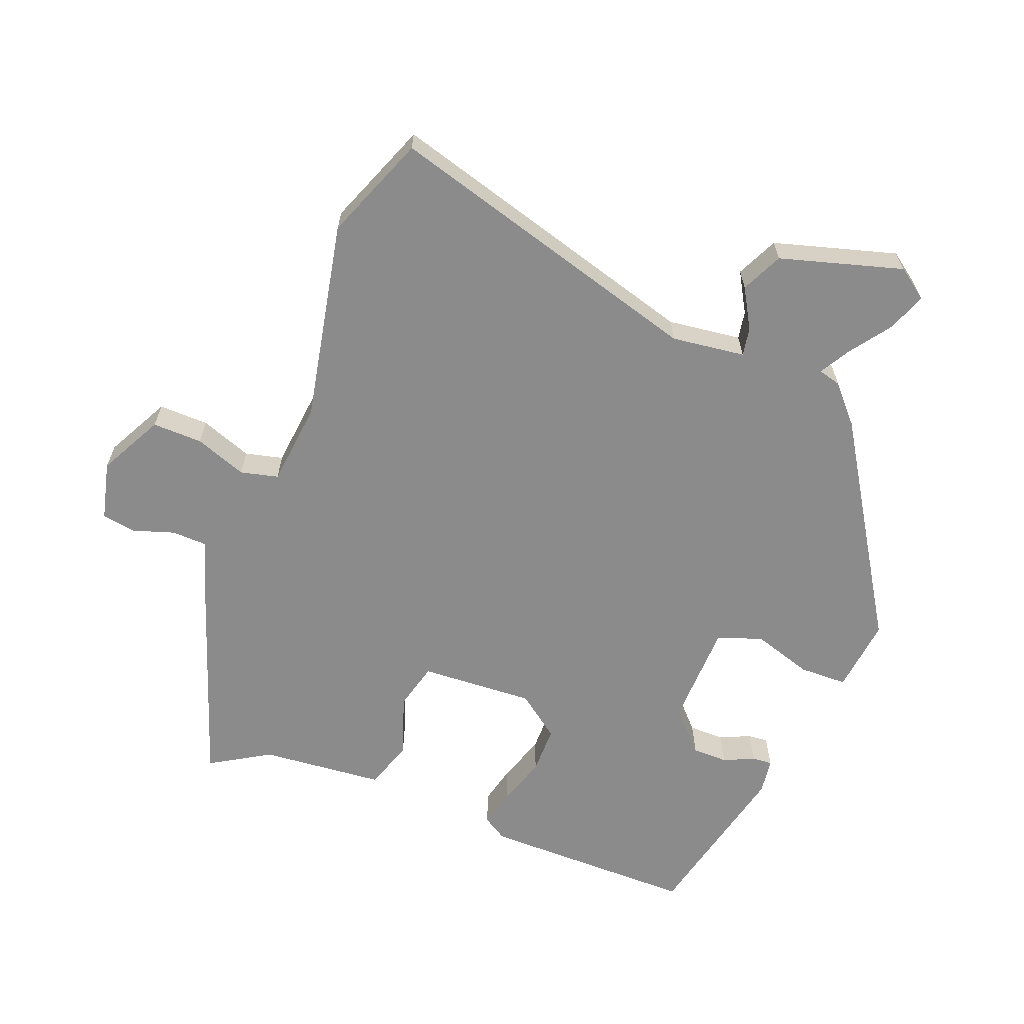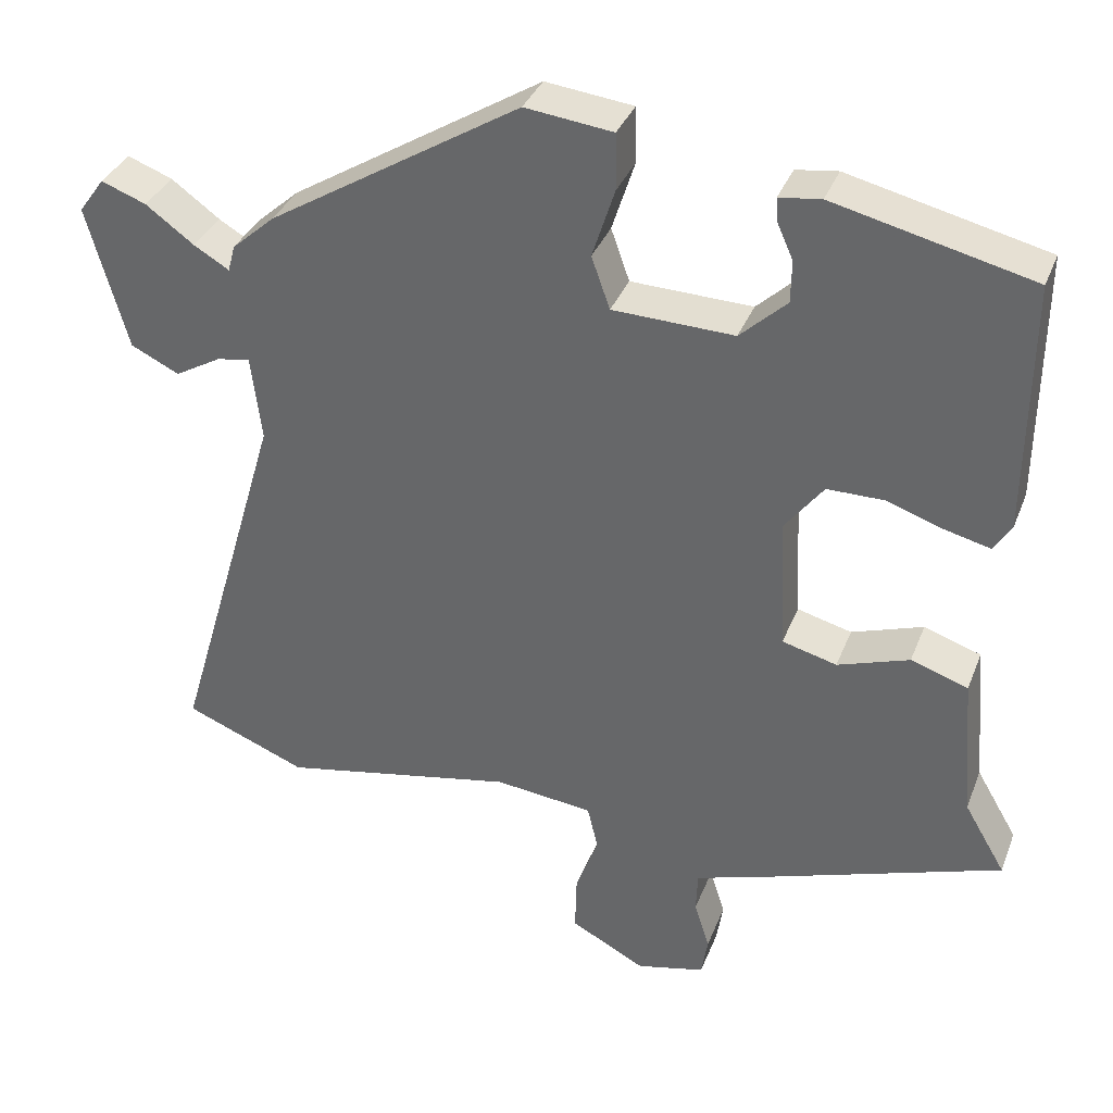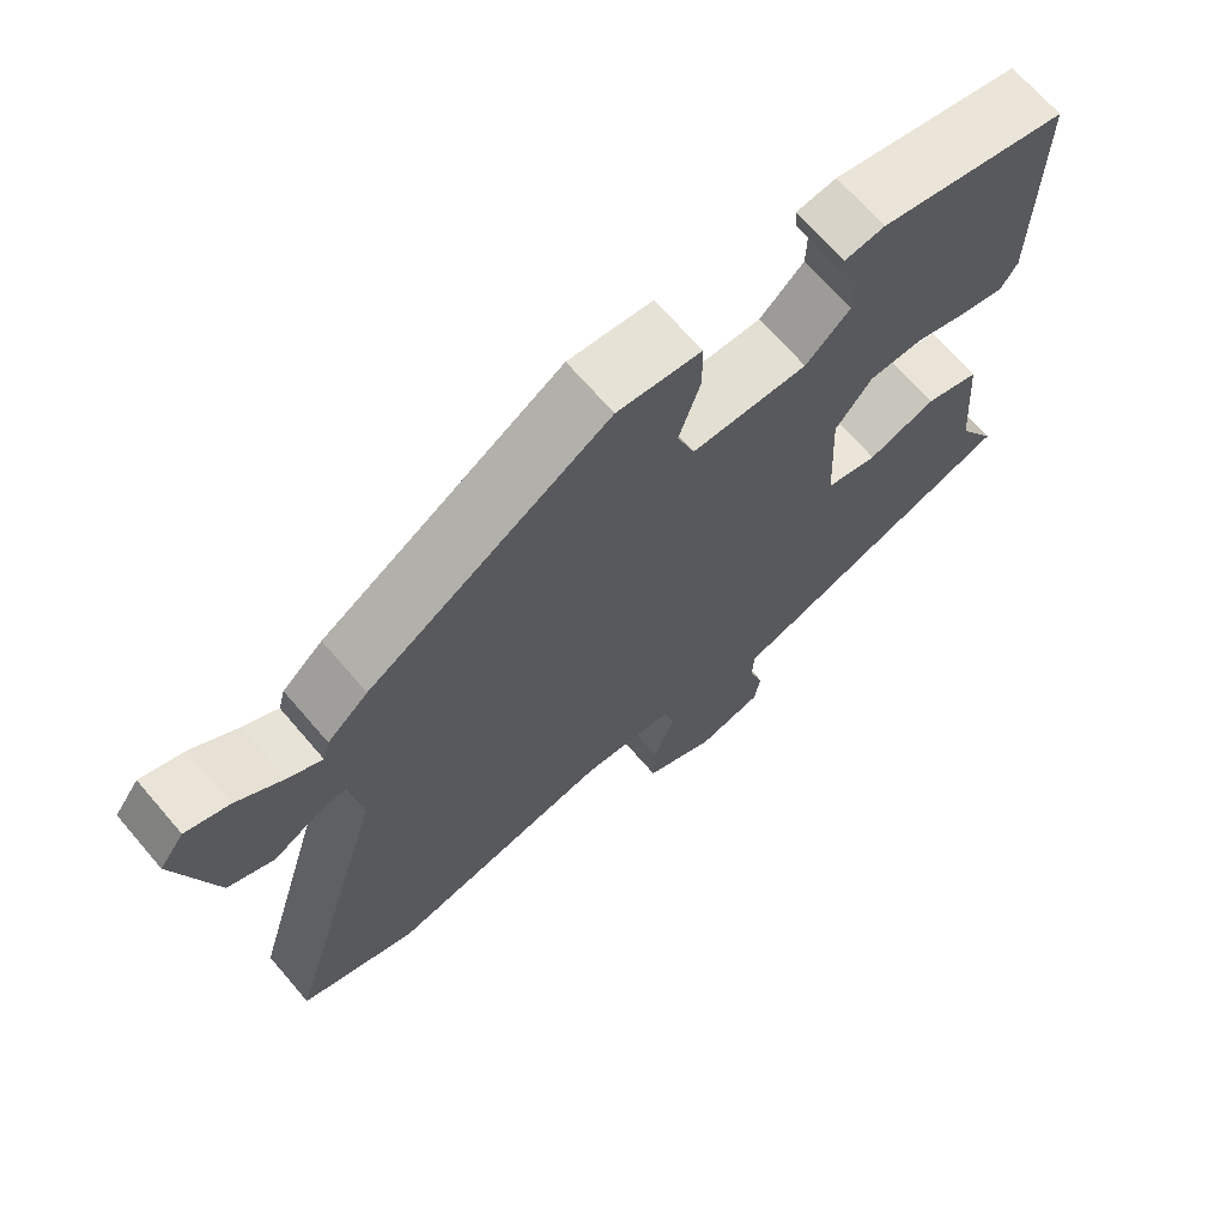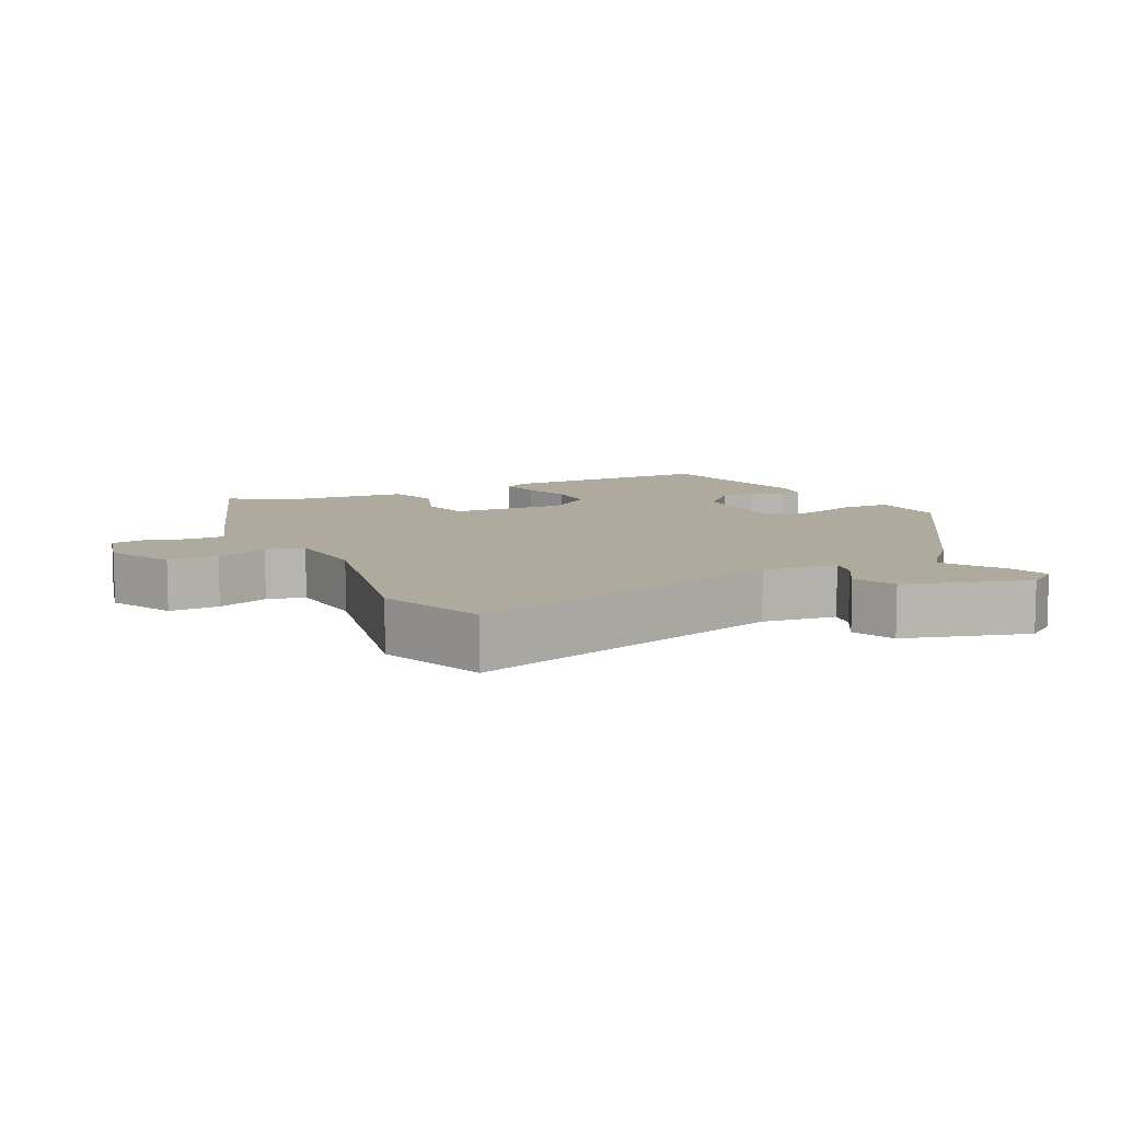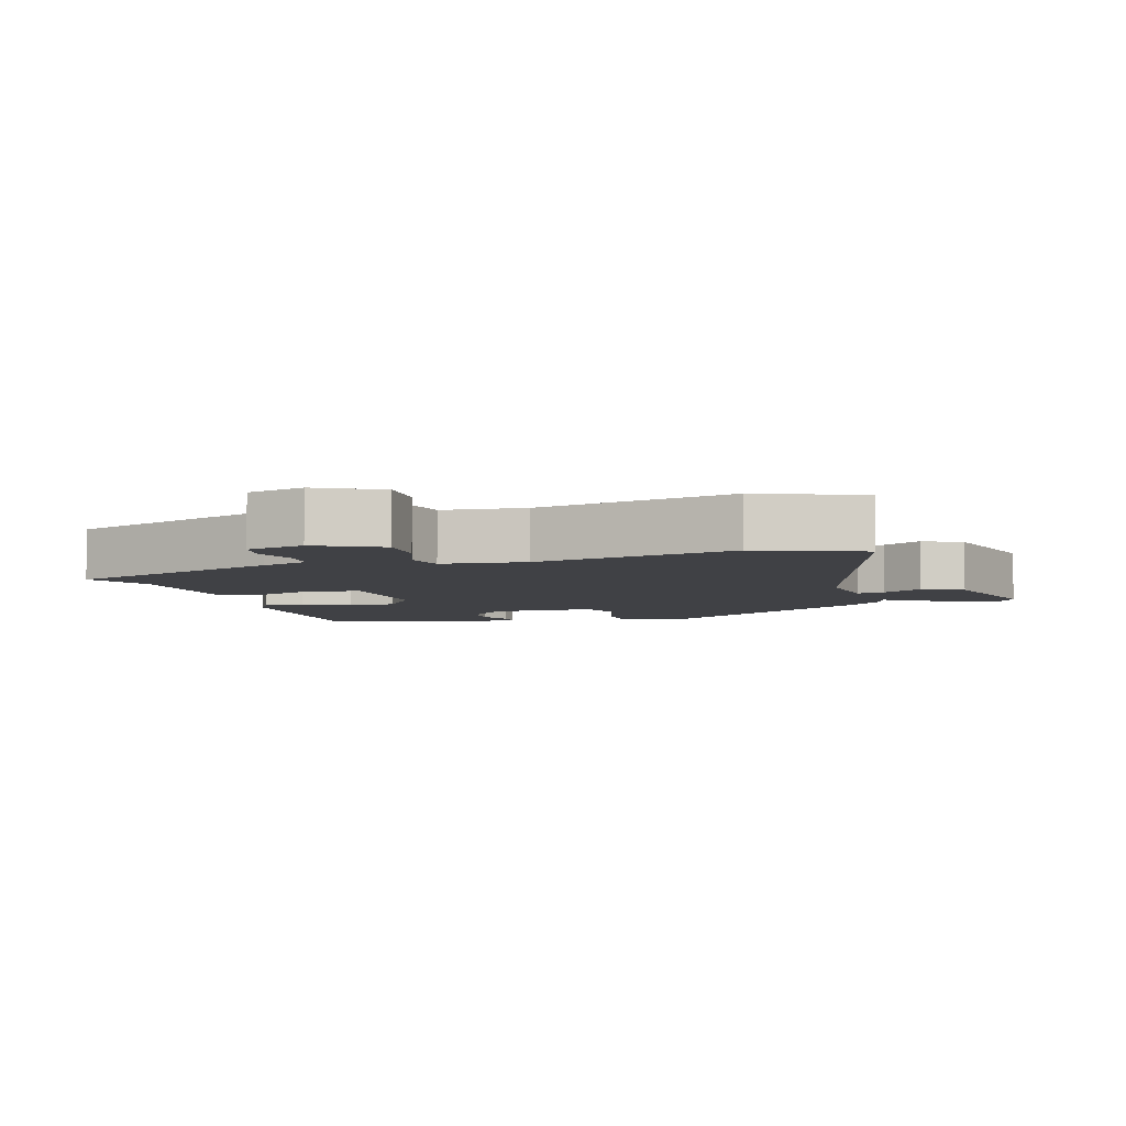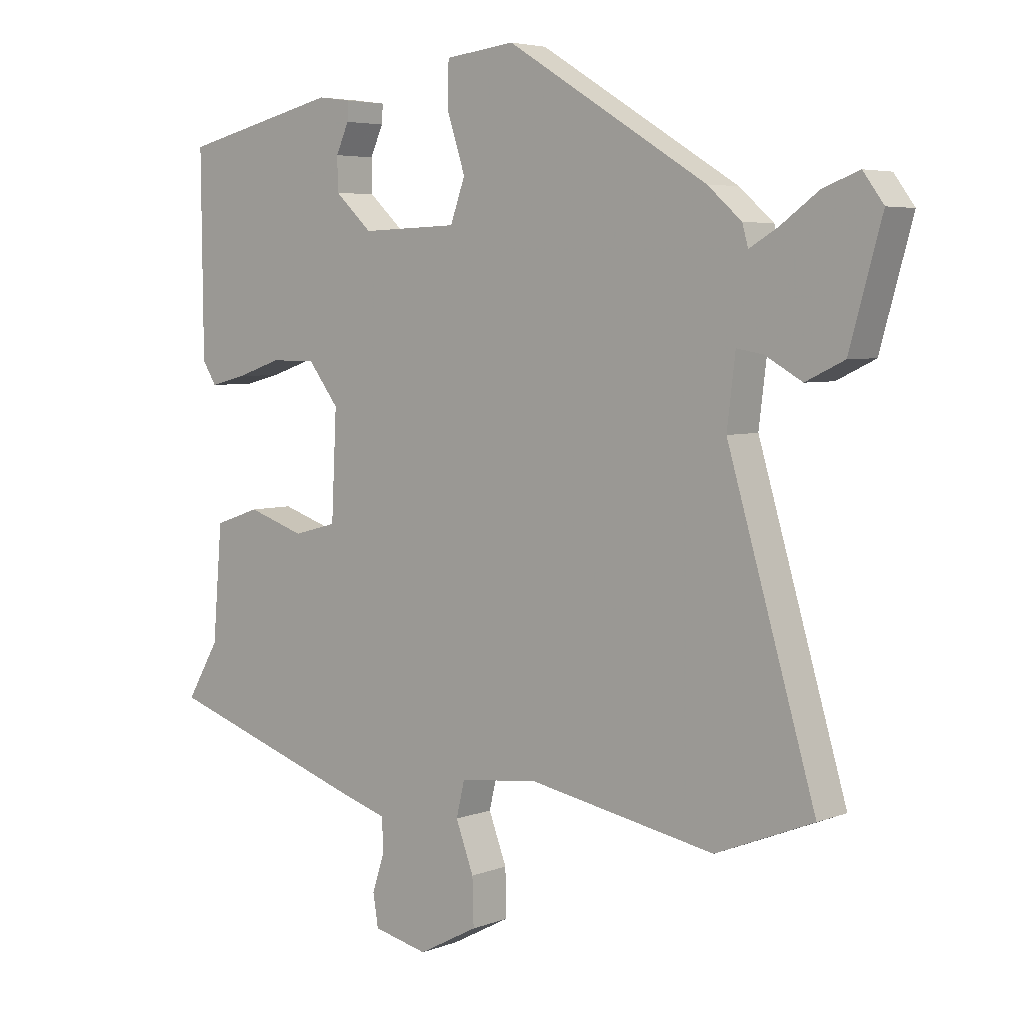
<metadata>
{"format":"obj","ext":"obj","renderer":"f3d","projection":"perspective","resolution":1024,"background":"white","views":[{"elev":-63.9,"azim":-110.8,"up":"+Y"},{"elev":35.0,"azim":19.6,"up":"+Z"},{"elev":68.6,"azim":-40.7,"up":"+Z"},{"elev":9.3,"azim":-115.4,"up":"+Y"},{"elev":-5.8,"azim":-162.7,"up":"+Y"},{"elev":4.9,"azim":-140.3,"up":"+Z"}]}
</metadata>
<code>
v 0.506 0.07 -0.421
v 0.189 0.07 -0.528
v 0.119 0.07 -0.55
v 0.117 0.07 -0.601
v 0.136 0.07 -0.661
v 0.128 0.07 -0.711
v 0.043 0.07 -0.731
v -0.05 0.07 -0.682
v -0.048 0.07 -0.609
v -0.02 0.07 -0.534
v -0.033 0.07 -0.479
v -0.155 0.07 -0.465
v -0.447 0.07 -0.521
v -0.599 0.07 -0.46
v -0.462 0.07 0.006
v -0.475 0.07 0.113
v -0.516 0.07 0.106
v -0.574 0.07 0.073
v -0.634 0.07 0.102
v -0.684 0.07 0.281
v -0.652 0.07 0.325
v -0.596 0.07 0.304
v -0.536 0.07 0.26
v -0.492 0.07 0.234
v -0.483 0.07 0.267
v -0.43 0.07 0.314
v -0.117 0.07 0.507
v -0.008 0.07 0.494
v -0.007 0.07 0.424
v -0.035 0.07 0.337
v -0.012 0.07 0.272
v 0.139 0.07 0.267
v 0.197 0.07 0.321
v 0.198 0.07 0.373
v 0.178 0.07 0.418
v 0.176 0.07 0.447
v 0.228 0.07 0.454
v 0.474 0.07 0.395
v 0.471 0.07 0.083
v 0.449 0.07 0.048
v 0.393 0.07 0.062
v 0.322 0.07 0.086
v 0.252 0.07 0.086
v 0.204 0.07 0.023
v 0.212 0.07 -0.143
v 0.28 0.07 -0.161
v 0.369 0.07 -0.131
v 0.44 0.07 -0.155
v 0.455 0.07 -0.334
v 0.506 0 -0.421
v 0.189 0 -0.528
v 0.119 0 -0.55
v 0.117 0 -0.601
v 0.136 0 -0.661
v 0.128 0 -0.711
v 0.043 0 -0.731
v -0.05 0 -0.682
v -0.048 0 -0.609
v -0.02 0 -0.534
v -0.033 0 -0.479
v -0.155 0 -0.465
v -0.447 0 -0.521
v -0.599 0 -0.46
v -0.462 0 0.006
v -0.475 0 0.113
v -0.516 0 0.106
v -0.574 0 0.073
v -0.634 0 0.102
v -0.684 0 0.281
v -0.652 0 0.325
v -0.596 0 0.304
v -0.536 0 0.26
v -0.492 0 0.234
v -0.483 0 0.267
v -0.43 0 0.314
v -0.117 0 0.507
v -0.008 0 0.494
v -0.007 0 0.424
v -0.035 0 0.337
v -0.012 0 0.272
v 0.139 0 0.267
v 0.197 0 0.321
v 0.198 0 0.373
v 0.178 0 0.418
v 0.176 0 0.447
v 0.228 0 0.454
v 0.474 0 0.395
v 0.471 0 0.083
v 0.449 0 0.048
v 0.393 0 0.062
v 0.322 0 0.086
v 0.252 0 0.086
v 0.204 0 0.023
v 0.212 0 -0.143
v 0.28 0 -0.161
v 0.369 0 -0.131
v 0.44 0 -0.155
v 0.455 0 -0.334
f 46 47 48 49
f 1 2 3
f 49 1 3
f 46 49 3
f 45 46 3
f 44 45 3
f 40 41 42
f 39 40 42
f 38 39 42
f 37 38 42
f 36 37 42
f 34 35 36
f 34 36 42
f 33 34 42 43
f 28 29 30
f 27 28 30
f 26 27 30
f 25 26 30
f 24 25 30
f 24 30 31
f 21 22 23
f 20 21 23
f 19 20 23
f 18 19 23
f 17 18 23
f 16 17 23 24
f 12 13 14 15
f 11 12 15 16
f 8 9 10
f 7 8 10
f 6 7 10
f 5 6 10
f 4 5 10
f 3 4 10 11
f 24 31 32
f 16 24 32
f 11 16 32
f 3 11 32
f 44 3 32
f 32 33 43 44
f 98 97 96 95
f 52 51 50
f 52 50 98
f 52 98 95
f 52 95 94
f 52 94 93
f 91 90 89
f 91 89 88
f 91 88 87
f 91 87 86
f 91 86 85
f 85 84 83
f 91 85 83
f 92 91 83 82
f 79 78 77
f 79 77 76
f 79 76 75
f 79 75 74
f 79 74 73
f 80 79 73
f 72 71 70
f 72 70 69
f 72 69 68
f 72 68 67
f 72 67 66
f 73 72 66 65
f 64 63 62 61
f 65 64 61 60
f 59 58 57
f 59 57 56
f 59 56 55
f 59 55 54
f 59 54 53
f 60 59 53 52
f 81 80 73
f 81 73 65
f 81 65 60
f 81 60 52
f 81 52 93
f 93 92 82 81
f 1 50 51 2
f 2 51 52 3
f 3 52 53 4
f 4 53 54 5
f 5 54 55 6
f 6 55 56 7
f 7 56 57 8
f 8 57 58 9
f 9 58 59 10
f 10 59 60 11
f 11 60 61 12
f 12 61 62 13
f 13 62 63 14
f 14 63 64 15
f 15 64 65 16
f 16 65 66 17
f 17 66 67 18
f 18 67 68 19
f 19 68 69 20
f 20 69 70 21
f 21 70 71 22
f 22 71 72 23
f 23 72 73 24
f 24 73 74 25
f 25 74 75 26
f 26 75 76 27
f 27 76 77 28
f 28 77 78 29
f 29 78 79 30
f 30 79 80 31
f 31 80 81 32
f 32 81 82 33
f 33 82 83 34
f 34 83 84 35
f 35 84 85 36
f 36 85 86 37
f 37 86 87 38
f 38 87 88 39
f 39 88 89 40
f 40 89 90 41
f 41 90 91 42
f 42 91 92 43
f 43 92 93 44
f 44 93 94 45
f 45 94 95 46
f 46 95 96 47
f 47 96 97 48
f 48 97 98 49
f 49 98 50 1

</code>
